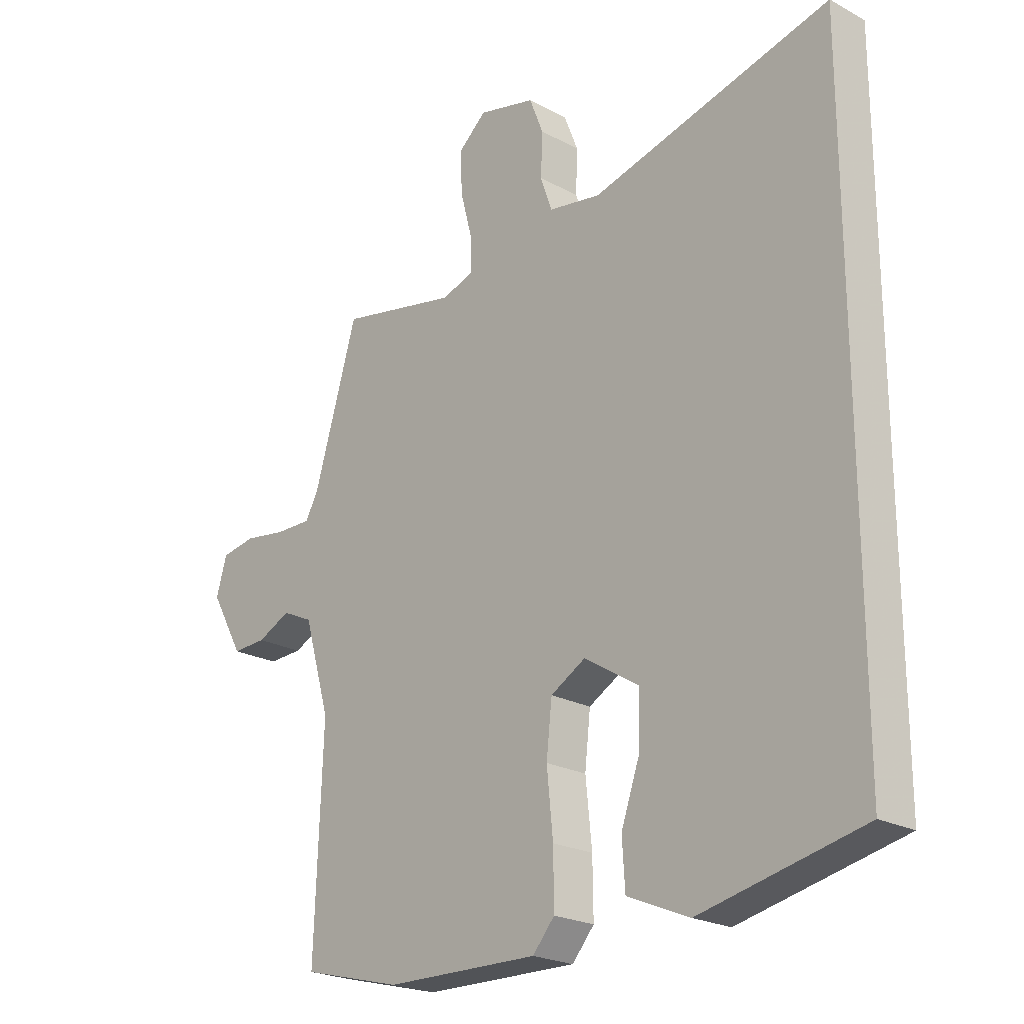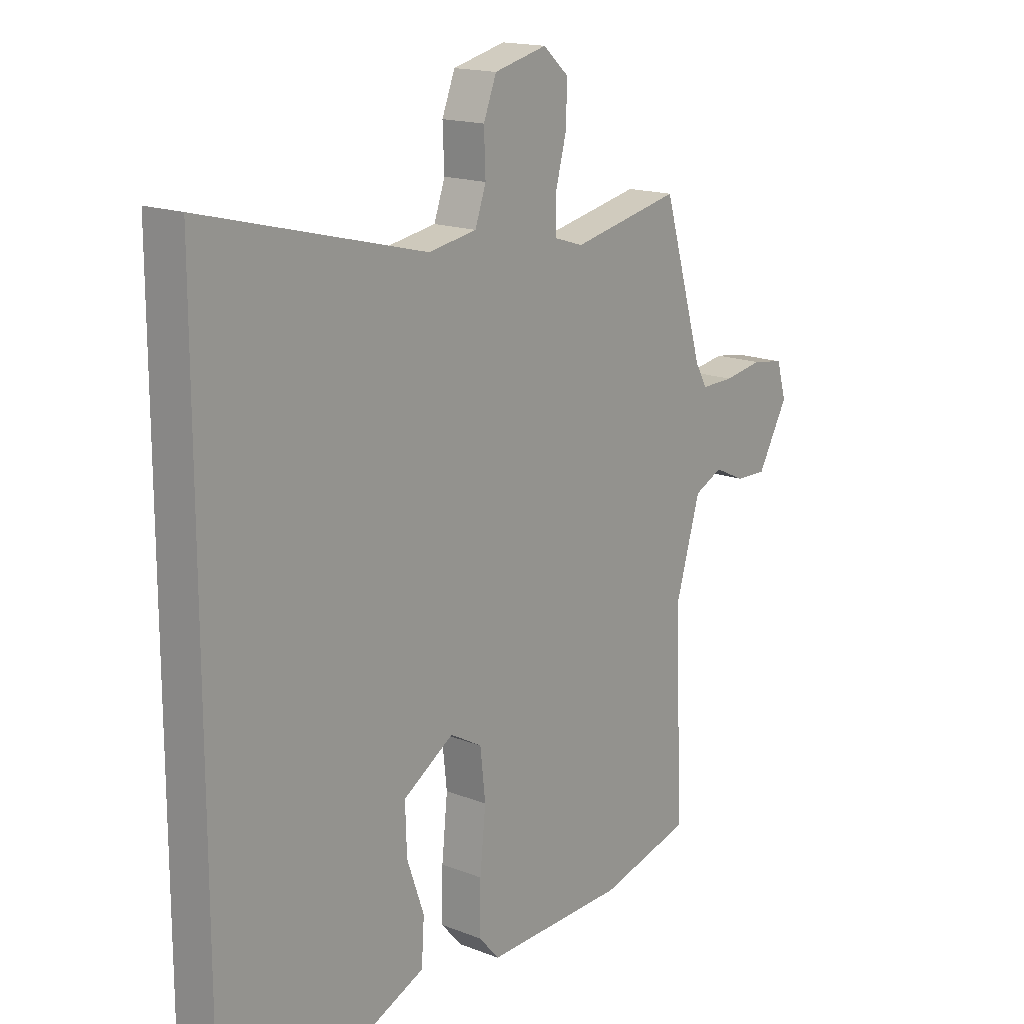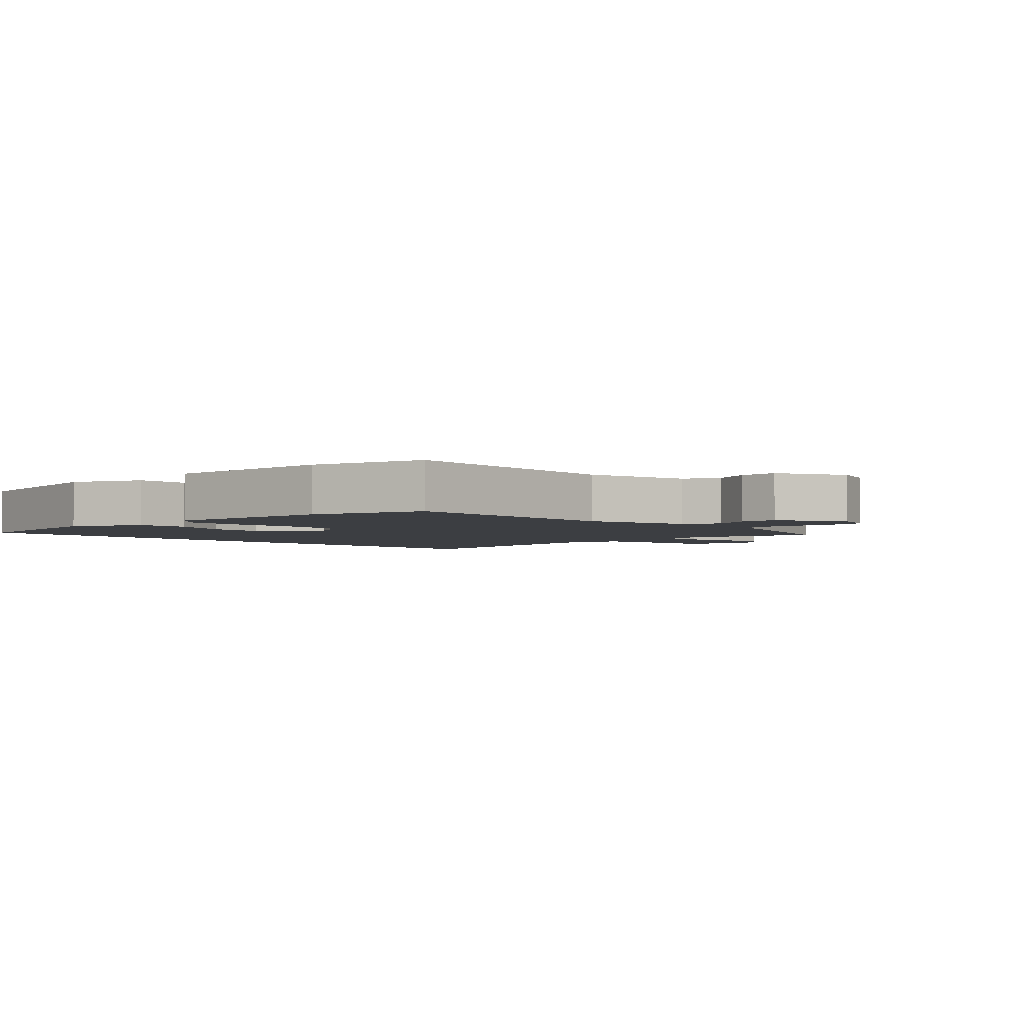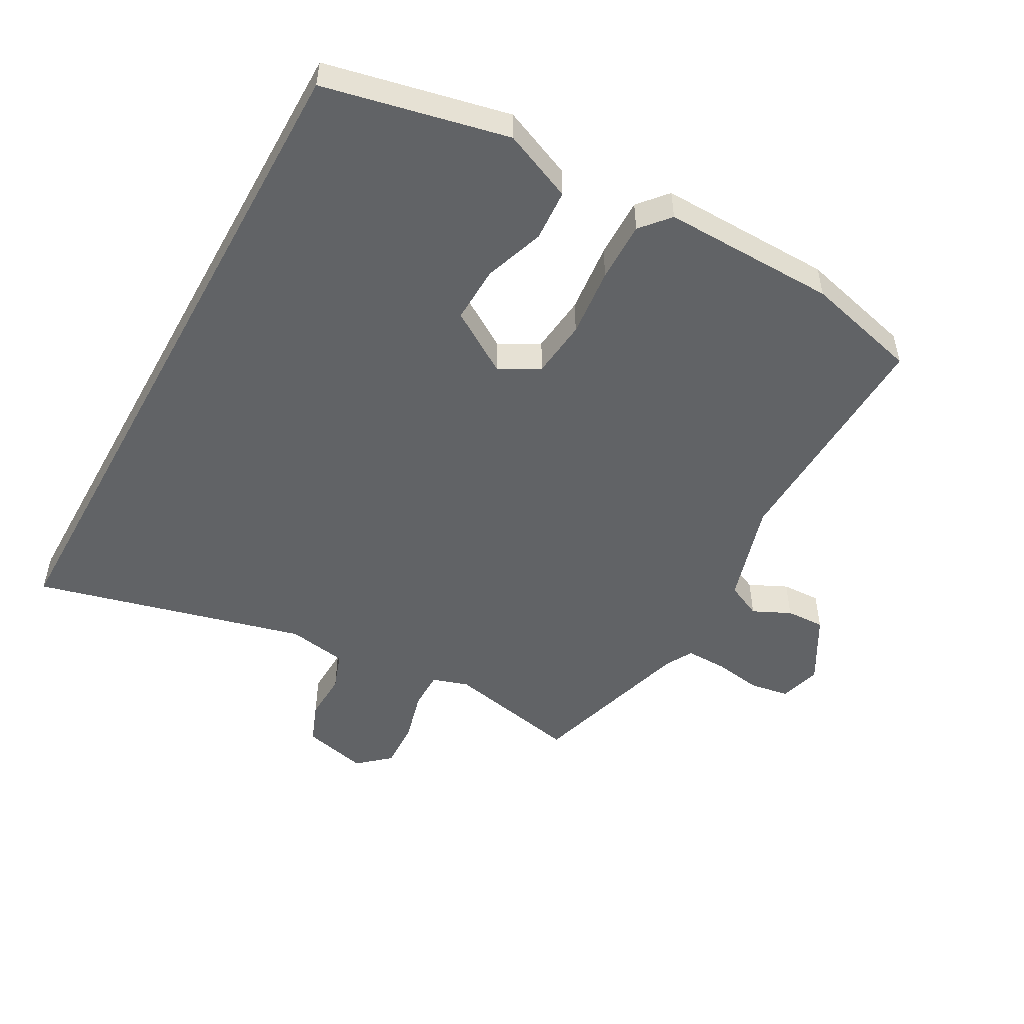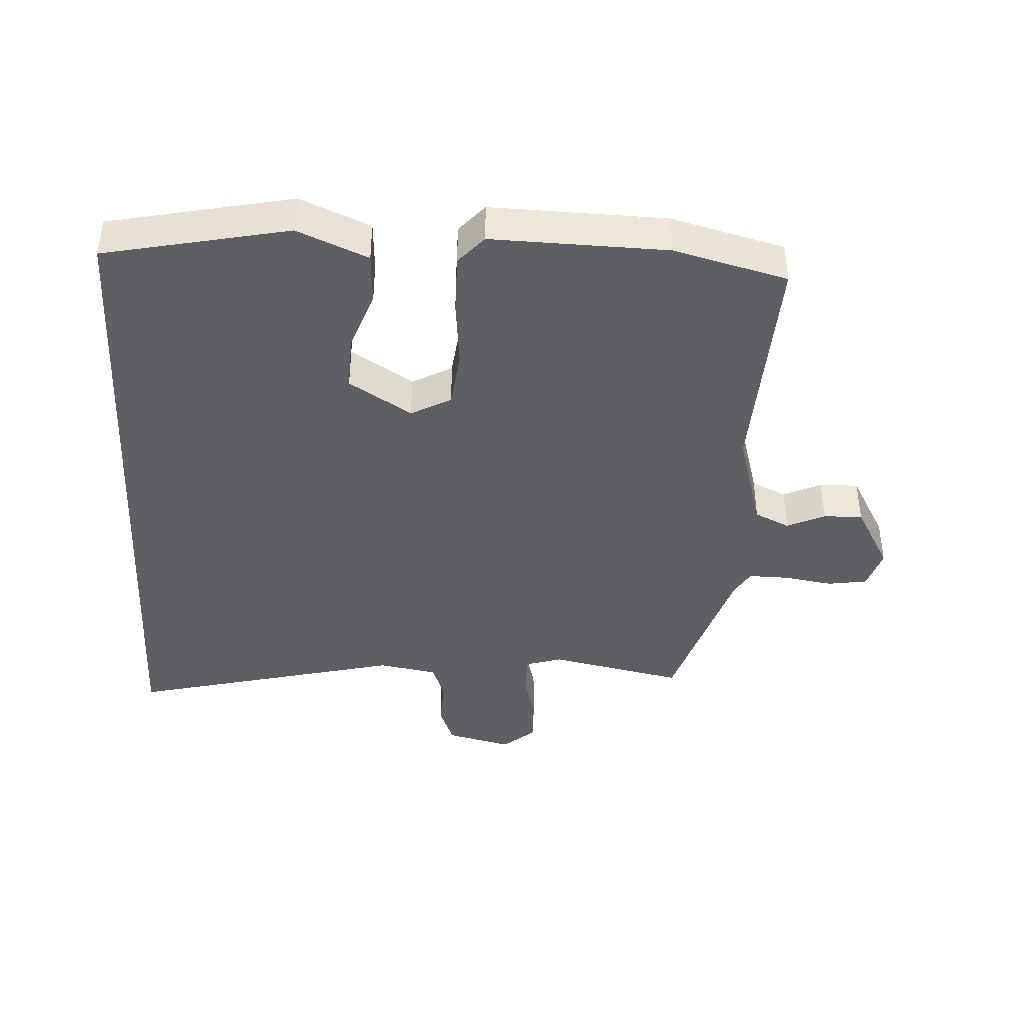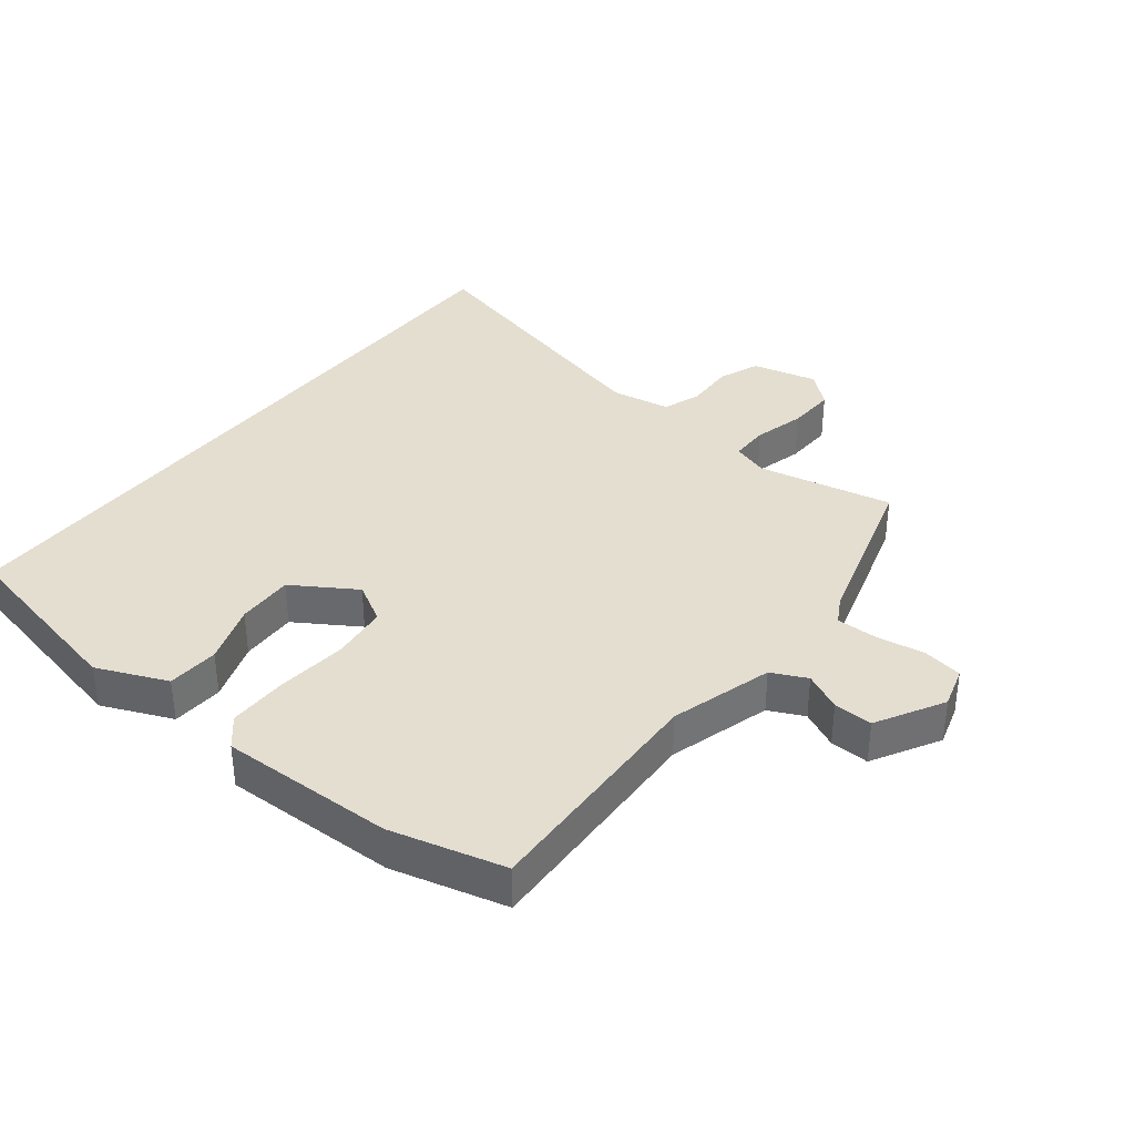
<metadata>
{"format":"obj","ext":"obj","renderer":"f3d","projection":"perspective","resolution":1024,"background":"white","views":[{"elev":-22.7,"azim":47.2,"up":"+Z"},{"elev":16.5,"azim":128.6,"up":"+Z"},{"elev":-3.0,"azim":-137.9,"up":"+Y"},{"elev":-50.8,"azim":151.1,"up":"+Y"},{"elev":-40.8,"azim":176.6,"up":"+Y"},{"elev":36.4,"azim":-141.8,"up":"+Y"}]}
</metadata>
<code>
v -0.46 0.07 0.503
v -0.249 0.07 0.459
v -0.192 0.07 0.477
v -0.192 0.07 0.538
v -0.213 0.07 0.618
v -0.216 0.07 0.693
v -0.166 0.07 0.737
v -0.064 0.07 0.712
v -0.039 0.07 0.648
v -0.042 0.07 0.572
v -0.021 0.07 0.512
v 0.072 0.07 0.496
v 0.5 0.07 0.605
v 0.5 0.07 -0.486
v 0.212 0.07 -0.548
v 0.102 0.07 -0.501
v 0.097 0.07 -0.42
v 0.13 0.07 -0.326
v 0.133 0.07 -0.237
v 0.035 0.07 -0.175
v -0.027 0.07 -0.21
v -0.037 0.07 -0.3
v -0.026 0.07 -0.409
v -0.025 0.07 -0.503
v -0.064 0.07 -0.548
v -0.337 0.07 -0.542
v -0.515 0.07 -0.496
v -0.501 0.07 -0.124
v -0.548 0.07 0.036
v -0.603 0.07 0.062
v -0.662 0.07 0.034
v -0.723 0.07 0.032
v -0.782 0.07 0.137
v -0.763 0.07 0.202
v -0.701 0.07 0.212
v -0.625 0.07 0.2
v -0.561 0.07 0.199
v -0.538 0.07 0.24
v -0.46 0 0.503
v -0.249 0 0.459
v -0.192 0 0.477
v -0.192 0 0.538
v -0.213 0 0.618
v -0.216 0 0.693
v -0.166 0 0.737
v -0.064 0 0.712
v -0.039 0 0.648
v -0.042 0 0.572
v -0.021 0 0.512
v 0.072 0 0.496
v 0.5 0 0.605
v 0.5 0 -0.486
v 0.212 0 -0.548
v 0.102 0 -0.501
v 0.097 0 -0.42
v 0.13 0 -0.326
v 0.133 0 -0.237
v 0.035 0 -0.175
v -0.027 0 -0.21
v -0.037 0 -0.3
v -0.026 0 -0.409
v -0.025 0 -0.503
v -0.064 0 -0.548
v -0.337 0 -0.542
v -0.515 0 -0.496
v -0.501 0 -0.124
v -0.548 0 0.036
v -0.603 0 0.062
v -0.662 0 0.034
v -0.723 0 0.032
v -0.782 0 0.137
v -0.763 0 0.202
v -0.701 0 0.212
v -0.625 0 0.2
v -0.561 0 0.199
v -0.538 0 0.24
f 33 34 35 36
f 33 36 37
f 30 31 32 33
f 30 33 37
f 29 30 37 38
f 25 26 27 28
f 22 23 24 25
f 22 25 28 29
f 15 16 17 18
f 15 18 19
f 12 13 14 15
f 11 12 15 19
f 10 11 19 20
f 8 9 10
f 4 5 6 7
f 3 4 7 8
f 29 38 1 2
f 21 22 29 2
f 20 21 2 3
f 3 8 10 20
f 74 73 72 71
f 75 74 71
f 71 70 69 68
f 75 71 68
f 76 75 68 67
f 66 65 64 63
f 63 62 61 60
f 67 66 63 60
f 56 55 54 53
f 57 56 53
f 53 52 51 50
f 57 53 50 49
f 58 57 49 48
f 48 47 46
f 45 44 43 42
f 46 45 42 41
f 40 39 76 67
f 40 67 60 59
f 41 40 59 58
f 58 48 46 41
f 1 39 40 2
f 2 40 41 3
f 3 41 42 4
f 4 42 43 5
f 5 43 44 6
f 6 44 45 7
f 7 45 46 8
f 8 46 47 9
f 9 47 48 10
f 10 48 49 11
f 11 49 50 12
f 12 50 51 13
f 13 51 52 14
f 14 52 53 15
f 15 53 54 16
f 16 54 55 17
f 17 55 56 18
f 18 56 57 19
f 19 57 58 20
f 20 58 59 21
f 21 59 60 22
f 22 60 61 23
f 23 61 62 24
f 24 62 63 25
f 25 63 64 26
f 26 64 65 27
f 27 65 66 28
f 28 66 67 29
f 29 67 68 30
f 30 68 69 31
f 31 69 70 32
f 32 70 71 33
f 33 71 72 34
f 34 72 73 35
f 35 73 74 36
f 36 74 75 37
f 37 75 76 38
f 38 76 39 1

</code>
